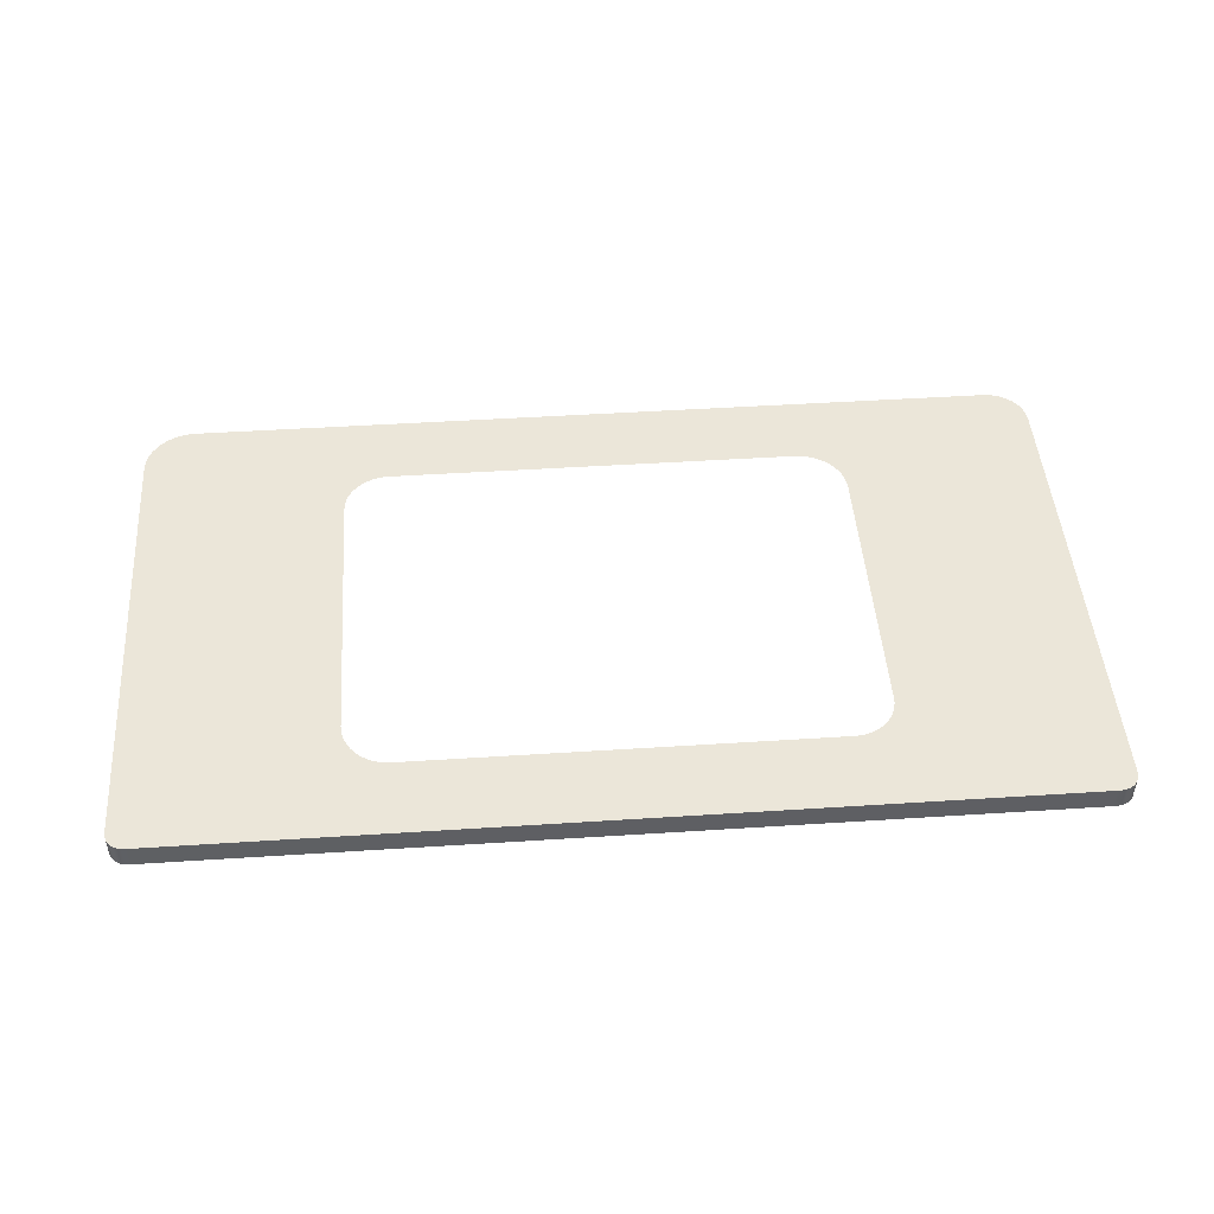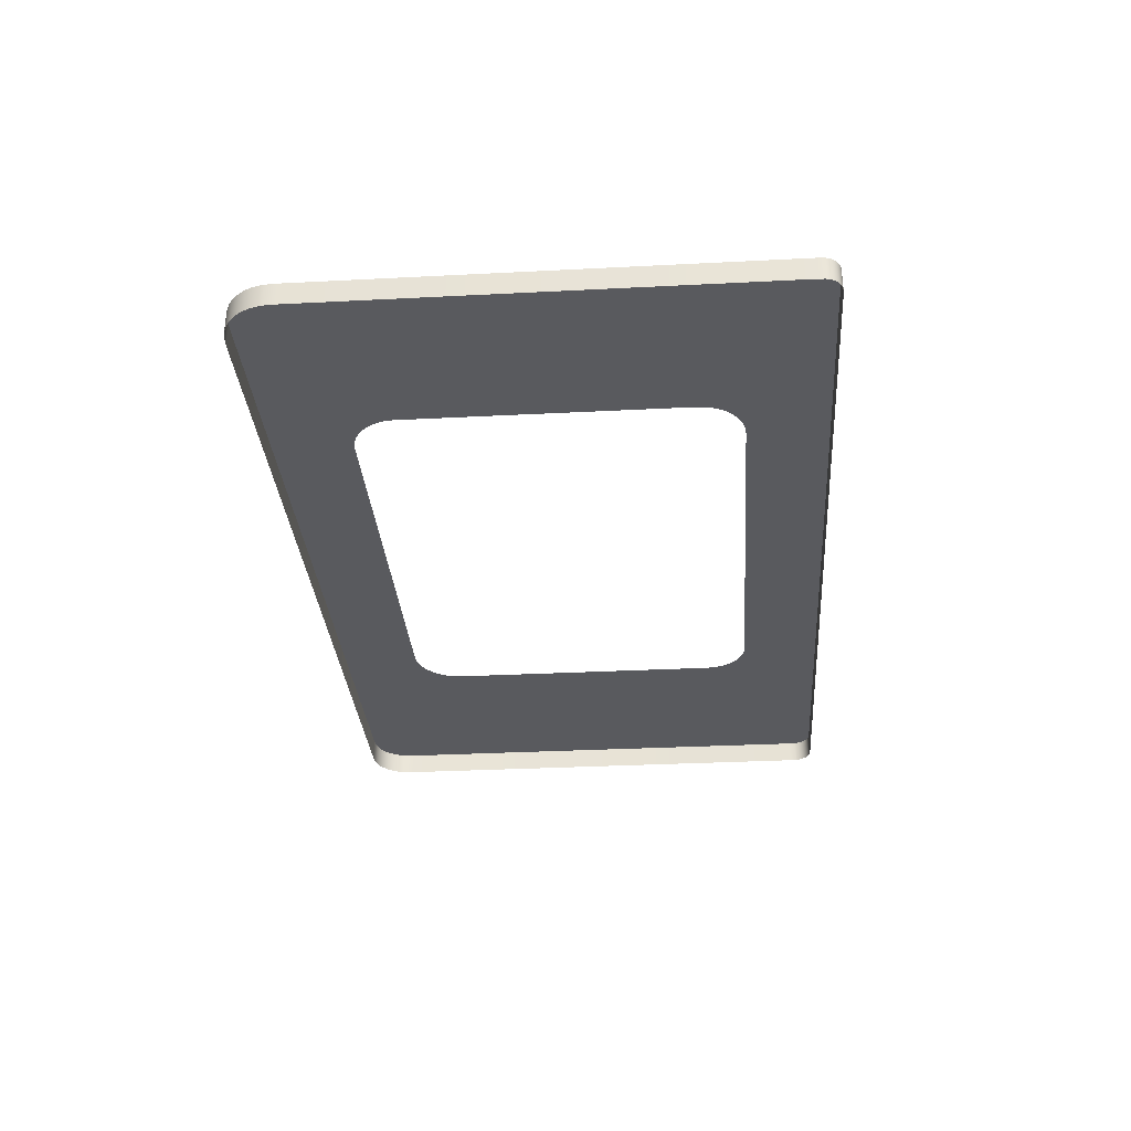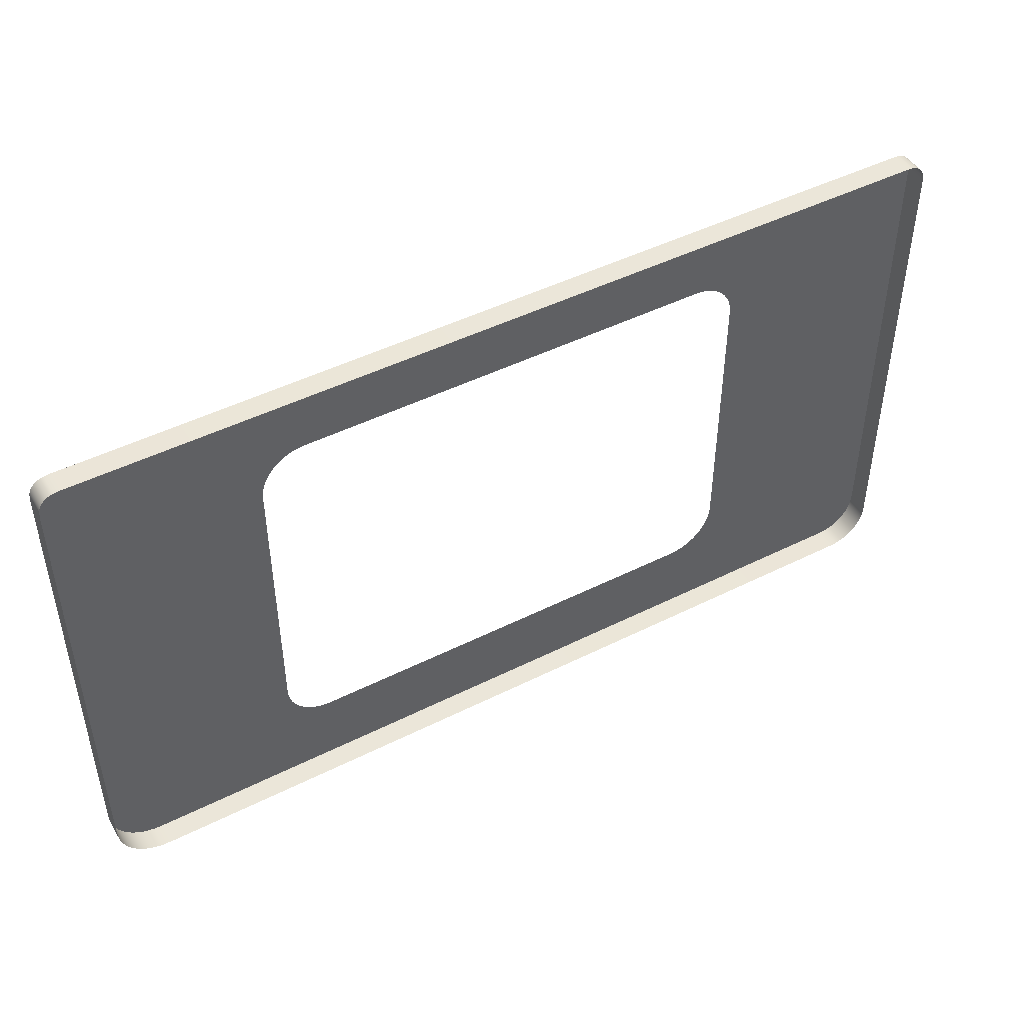
<metadata>
{"format":"obj","ext":"obj","renderer":"f3d","projection":"perspective","resolution":1024,"background":"white","views":[{"elev":47.1,"azim":175.8,"up":"+Z"},{"elev":-31.4,"azim":94.2,"up":"+Z"},{"elev":46.7,"azim":150.3,"up":"+Y"}]}
</metadata>
<code>
o #ID1321
v 0.175 0.2086 -0.4553
v 0.1765 0.2087 -0.452
v 0.1765 0.2087 -0.4553
v 0.175 0.2086 -0.452
v 0.175 0.2086 -0.452
v 0.175 0.2086 -0.4553
v 0.1765 0.2087 -0.452
v 0.1765 0.2087 -0.4553
v 0.05681 0.2086 -0.4553
v 0.05681 0.2086 -0.452
v 0.05681 0.2086 -0.452
v 0.05681 0.2086 -0.4553
v 0.05553 0.2087 -0.452
v 0.175 0.2086 -0.452
v 0.05681 0.2086 -0.452
v 0.1765 0.2087 -0.452
v 0.0548 0.2089 -0.452
v 0.1774 0.2089 -0.452
v 0.05411 0.2091 -0.452
v 0.1782 0.2092 -0.452
v 0.05345 0.2094 -0.452
v 0.1791 0.2096 -0.452
v 0.05283 0.2098 -0.452
v 0.1798 0.2101 -0.452
v 0.05228 0.2103 -0.452
v 0.1805 0.2107 -0.452
v 0.05179 0.2109 -0.452
v 0.1811 0.2114 -0.452
v 0.05139 0.2115 -0.452
v 0.1816 0.2122 -0.452
v 0.05106 0.2121 -0.452
v 0.05082 0.2128 -0.452
v 0.182 0.213 -0.452
v 0.05068 0.2136 -0.452
v 0.1823 0.2139 -0.452
v 0.0506 0.2148 -0.452
v 0.1825 0.2148 -0.452
v 0.1826 0.2162 -0.452
v 0.08689 0.2201 -0.452
v 0.08597 0.2201 -0.452
v 0.08507 0.2203 -0.452
v 0.0842 0.2206 -0.452
v 0.08338 0.221 -0.452
v 0.08262 0.2215 -0.452
v 0.08193 0.2221 -0.452
v 0.08132 0.2228 -0.452
v 0.08081 0.2236 -0.452
v 0.0506 0.2819 -0.452
v 0.1467 0.2201 -0.452
v 0.0804 0.2244 -0.452
v 0.08011 0.2253 -0.452
v 0.07993 0.2262 -0.452
v 0.07987 0.2271 -0.452
v 0.07987 0.2677 -0.452
v 0.07992 0.2685 -0.452
v 0.08008 0.2693 -0.452
v 0.08034 0.27 -0.452
v 0.08069 0.2707 -0.452
v 0.08113 0.2714 -0.452
v 0.08166 0.272 -0.452
v 0.08227 0.2725 -0.452
v 0.08293 0.273 -0.452
v 0.08365 0.2733 -0.452
v 0.08441 0.2736 -0.452
v 0.08519 0.2737 -0.452
v 0.08599 0.2738 -0.452
v 0.1466 0.2738 -0.452
v 0.1523 0.2233 -0.452
v 0.1826 0.2821 -0.452
v 0.1518 0.2226 -0.452
v 0.1513 0.2219 -0.452
v 0.1506 0.2214 -0.452
v 0.1499 0.2209 -0.452
v 0.1492 0.2205 -0.452
v 0.1484 0.2203 -0.452
v 0.1476 0.2201 -0.452
v 0.1527 0.224 -0.452
v 0.1529 0.2248 -0.452
v 0.1531 0.2256 -0.452
v 0.1532 0.2265 -0.452
v 0.1532 0.2672 -0.452
v 0.1531 0.2681 -0.452
v 0.1529 0.2689 -0.452
v 0.1526 0.2697 -0.452
v 0.1523 0.2705 -0.452
v 0.1518 0.2712 -0.452
v 0.1512 0.2719 -0.452
v 0.1506 0.2724 -0.452
v 0.1499 0.2729 -0.452
v 0.1491 0.2733 -0.452
v 0.1483 0.2736 -0.452
v 0.1474 0.2737 -0.452
v 0.05065 0.2828 -0.452
v 0.1825 0.283 -0.452
v 0.05072 0.2832 -0.452
v 0.1825 0.2833 -0.452
v 0.05084 0.2835 -0.452
v 0.1824 0.2836 -0.452
v 0.05099 0.2838 -0.452
v 0.1822 0.2839 -0.452
v 0.05119 0.2841 -0.452
v 0.182 0.2842 -0.452
v 0.05143 0.2844 -0.452
v 0.1818 0.2844 -0.452
v 0.0517 0.2846 -0.452
v 0.1816 0.2847 -0.452
v 0.05199 0.2848 -0.452
v 0.1813 0.2848 -0.452
v 0.05231 0.285 -0.452
v 0.181 0.285 -0.452
v 0.05265 0.2851 -0.452
v 0.1807 0.2851 -0.452
v 0.053 0.2852 -0.452
v 0.1804 0.2852 -0.452
v 0.0539 0.2852 -0.452
v 0.1795 0.2852 -0.452
v 0.1795 0.2852 -0.452
v 0.0539 0.2852 -0.452
v 0.1804 0.2852 -0.452
v 0.053 0.2852 -0.452
v 0.1807 0.2851 -0.452
v 0.05265 0.2851 -0.452
v 0.181 0.285 -0.452
v 0.05231 0.285 -0.452
v 0.1813 0.2848 -0.452
v 0.05199 0.2848 -0.452
v 0.1816 0.2847 -0.452
v 0.0517 0.2846 -0.452
v 0.1818 0.2844 -0.452
v 0.05143 0.2844 -0.452
v 0.182 0.2842 -0.452
v 0.05119 0.2841 -0.452
v 0.1822 0.2839 -0.452
v 0.05099 0.2838 -0.452
v 0.1824 0.2836 -0.452
v 0.05084 0.2835 -0.452
v 0.1825 0.2833 -0.452
v 0.05072 0.2832 -0.452
v 0.1825 0.283 -0.452
v 0.05065 0.2828 -0.452
v 0.1826 0.2821 -0.452
v 0.0506 0.2819 -0.452
v 0.1466 0.2738 -0.452
v 0.1474 0.2737 -0.452
v 0.1483 0.2736 -0.452
v 0.1491 0.2733 -0.452
v 0.1499 0.2729 -0.452
v 0.1506 0.2724 -0.452
v 0.1512 0.2719 -0.452
v 0.1518 0.2712 -0.452
v 0.1523 0.2705 -0.452
v 0.1526 0.2697 -0.452
v 0.1529 0.2689 -0.452
v 0.1531 0.2681 -0.452
v 0.1532 0.2672 -0.452
v 0.1532 0.2265 -0.452
v 0.1531 0.2256 -0.452
v 0.1529 0.2248 -0.452
v 0.1527 0.224 -0.452
v 0.1523 0.2233 -0.452
v 0.1467 0.2201 -0.452
v 0.1826 0.2162 -0.452
v 0.1476 0.2201 -0.452
v 0.1484 0.2203 -0.452
v 0.1492 0.2205 -0.452
v 0.1499 0.2209 -0.452
v 0.1506 0.2214 -0.452
v 0.1513 0.2219 -0.452
v 0.1518 0.2226 -0.452
v 0.08599 0.2738 -0.452
v 0.08519 0.2737 -0.452
v 0.08441 0.2736 -0.452
v 0.08365 0.2733 -0.452
v 0.08293 0.273 -0.452
v 0.08227 0.2725 -0.452
v 0.08166 0.272 -0.452
v 0.08113 0.2714 -0.452
v 0.08069 0.2707 -0.452
v 0.08034 0.27 -0.452
v 0.08008 0.2693 -0.452
v 0.07992 0.2685 -0.452
v 0.07987 0.2677 -0.452
v 0.07987 0.2271 -0.452
v 0.07993 0.2262 -0.452
v 0.08011 0.2253 -0.452
v 0.0804 0.2244 -0.452
v 0.08081 0.2236 -0.452
v 0.08689 0.2201 -0.452
v 0.0506 0.2148 -0.452
v 0.08132 0.2228 -0.452
v 0.08193 0.2221 -0.452
v 0.08262 0.2215 -0.452
v 0.08338 0.221 -0.452
v 0.0842 0.2206 -0.452
v 0.08507 0.2203 -0.452
v 0.08597 0.2201 -0.452
v 0.1825 0.2148 -0.452
v 0.1823 0.2139 -0.452
v 0.05068 0.2136 -0.452
v 0.182 0.213 -0.452
v 0.05082 0.2128 -0.452
v 0.1816 0.2122 -0.452
v 0.05106 0.2121 -0.452
v 0.05139 0.2115 -0.452
v 0.1811 0.2114 -0.452
v 0.05179 0.2109 -0.452
v 0.1805 0.2107 -0.452
v 0.05228 0.2103 -0.452
v 0.1798 0.2101 -0.452
v 0.05283 0.2098 -0.452
v 0.1791 0.2096 -0.452
v 0.05345 0.2094 -0.452
v 0.1782 0.2092 -0.452
v 0.05411 0.2091 -0.452
v 0.1774 0.2089 -0.452
v 0.0548 0.2089 -0.452
v 0.1765 0.2087 -0.452
v 0.05553 0.2087 -0.452
v 0.175 0.2086 -0.452
v 0.05681 0.2086 -0.452
v 0.1774 0.2089 -0.452
v 0.1774 0.2089 -0.4553
v 0.1774 0.2089 -0.452
v 0.1774 0.2089 -0.4553
v 0.05553 0.2087 -0.4553
v 0.05553 0.2087 -0.452
v 0.05553 0.2087 -0.452
v 0.05553 0.2087 -0.4553
v 0.0548 0.2089 -0.4553
v 0.0548 0.2089 -0.452
v 0.0548 0.2089 -0.452
v 0.0548 0.2089 -0.4553
v 0.05411 0.2091 -0.4553
v 0.05411 0.2091 -0.452
v 0.05411 0.2091 -0.452
v 0.05411 0.2091 -0.4553
v 0.05345 0.2094 -0.4553
v 0.05345 0.2094 -0.452
v 0.05345 0.2094 -0.452
v 0.05345 0.2094 -0.4553
v 0.05283 0.2098 -0.4553
v 0.05283 0.2098 -0.452
v 0.05283 0.2098 -0.452
v 0.05283 0.2098 -0.4553
v 0.05228 0.2103 -0.4553
v 0.05228 0.2103 -0.452
v 0.05228 0.2103 -0.452
v 0.05228 0.2103 -0.4553
v 0.05179 0.2109 -0.452
v 0.05179 0.2109 -0.4553
v 0.05179 0.2109 -0.452
v 0.05179 0.2109 -0.4553
v 0.05139 0.2115 -0.452
v 0.05139 0.2115 -0.4553
v 0.05139 0.2115 -0.452
v 0.05139 0.2115 -0.4553
v 0.05106 0.2121 -0.452
v 0.05106 0.2121 -0.4553
v 0.05106 0.2121 -0.452
v 0.05106 0.2121 -0.4553
v 0.05082 0.2128 -0.4553
v 0.05082 0.2128 -0.452
v 0.05082 0.2128 -0.452
v 0.05082 0.2128 -0.4553
v 0.05068 0.2136 -0.452
v 0.05068 0.2136 -0.4553
v 0.05068 0.2136 -0.452
v 0.05068 0.2136 -0.4553
v 0.0506 0.2148 -0.452
v 0.0506 0.2148 -0.4553
v 0.0506 0.2148 -0.452
v 0.0506 0.2148 -0.4553
v 0.0506 0.2819 -0.452
v 0.0506 0.2819 -0.4553
v 0.0506 0.2819 -0.452
v 0.0506 0.2819 -0.4553
v 0.05065 0.2828 -0.452
v 0.05065 0.2828 -0.4553
v 0.05065 0.2828 -0.452
v 0.05065 0.2828 -0.4553
v 0.05072 0.2832 -0.452
v 0.05072 0.2832 -0.4553
v 0.05072 0.2832 -0.452
v 0.05072 0.2832 -0.4553
v 0.05084 0.2835 -0.452
v 0.05084 0.2835 -0.4553
v 0.05084 0.2835 -0.452
v 0.05084 0.2835 -0.4553
v 0.05099 0.2838 -0.452
v 0.05099 0.2838 -0.4553
v 0.05099 0.2838 -0.452
v 0.05099 0.2838 -0.4553
v 0.05119 0.2841 -0.4553
v 0.05119 0.2841 -0.452
v 0.05119 0.2841 -0.452
v 0.05119 0.2841 -0.4553
v 0.05143 0.2844 -0.4553
v 0.05143 0.2844 -0.452
v 0.05143 0.2844 -0.452
v 0.05143 0.2844 -0.4553
v 0.0517 0.2846 -0.4553
v 0.0517 0.2846 -0.452
v 0.0517 0.2846 -0.4553
v 0.0517 0.2846 -0.452
v 0.05199 0.2848 -0.4553
v 0.05199 0.2848 -0.452
v 0.05199 0.2848 -0.4553
v 0.05199 0.2848 -0.452
v 0.05231 0.285 -0.4553
v 0.05231 0.285 -0.452
v 0.05231 0.285 -0.4553
v 0.05231 0.285 -0.452
v 0.05265 0.2851 -0.4553
v 0.05265 0.2851 -0.452
v 0.05265 0.2851 -0.4553
v 0.05265 0.2851 -0.452
v 0.053 0.2852 -0.4553
v 0.053 0.2852 -0.452
v 0.053 0.2852 -0.4553
v 0.053 0.2852 -0.452
v 0.0539 0.2852 -0.4553
v 0.0539 0.2852 -0.452
v 0.0539 0.2852 -0.4553
v 0.0539 0.2852 -0.452
v 0.1795 0.2852 -0.4553
v 0.1795 0.2852 -0.452
v 0.1795 0.2852 -0.4553
v 0.1795 0.2852 -0.452
v 0.1804 0.2852 -0.4553
v 0.1804 0.2852 -0.452
v 0.1804 0.2852 -0.4553
v 0.1804 0.2852 -0.452
v 0.1807 0.2851 -0.4553
v 0.1807 0.2851 -0.452
v 0.1807 0.2851 -0.4553
v 0.1807 0.2851 -0.452
v 0.181 0.285 -0.4553
v 0.181 0.285 -0.452
v 0.181 0.285 -0.4553
v 0.181 0.285 -0.452
v 0.1813 0.2848 -0.4553
v 0.1813 0.2848 -0.452
v 0.1813 0.2848 -0.4553
v 0.1813 0.2848 -0.452
v 0.1816 0.2847 -0.4553
v 0.1816 0.2847 -0.452
v 0.1816 0.2847 -0.4553
v 0.1816 0.2847 -0.452
v 0.1818 0.2844 -0.4553
v 0.1818 0.2844 -0.452
v 0.1818 0.2844 -0.4553
v 0.1818 0.2844 -0.452
v 0.182 0.2842 -0.452
v 0.182 0.2842 -0.4553
v 0.182 0.2842 -0.452
v 0.182 0.2842 -0.4553
v 0.1822 0.2839 -0.452
v 0.1822 0.2839 -0.4553
v 0.1822 0.2839 -0.452
v 0.1822 0.2839 -0.4553
v 0.1824 0.2836 -0.452
v 0.1824 0.2836 -0.4553
v 0.1824 0.2836 -0.452
v 0.1824 0.2836 -0.4553
v 0.1825 0.2833 -0.452
v 0.1825 0.2833 -0.4553
v 0.1825 0.2833 -0.452
v 0.1825 0.2833 -0.4553
v 0.1825 0.283 -0.452
v 0.1825 0.283 -0.4553
v 0.1825 0.283 -0.452
v 0.1825 0.283 -0.4553
v 0.1826 0.2821 -0.452
v 0.1826 0.2821 -0.4553
v 0.1826 0.2821 -0.452
v 0.1826 0.2821 -0.4553
v 0.1826 0.2162 -0.4553
v 0.1826 0.2162 -0.452
v 0.1826 0.2162 -0.452
v 0.1826 0.2162 -0.4553
v 0.1825 0.2148 -0.4553
v 0.1825 0.2148 -0.452
v 0.1825 0.2148 -0.452
v 0.1825 0.2148 -0.4553
v 0.1823 0.2139 -0.4553
v 0.1823 0.2139 -0.452
v 0.1823 0.2139 -0.452
v 0.1823 0.2139 -0.4553
v 0.182 0.213 -0.4553
v 0.182 0.213 -0.452
v 0.182 0.213 -0.452
v 0.182 0.213 -0.4553
v 0.1816 0.2122 -0.4553
v 0.1816 0.2122 -0.452
v 0.1816 0.2122 -0.452
v 0.1816 0.2122 -0.4553
v 0.1811 0.2114 -0.452
v 0.1811 0.2114 -0.4553
v 0.1811 0.2114 -0.452
v 0.1811 0.2114 -0.4553
v 0.1805 0.2107 -0.452
v 0.1805 0.2107 -0.4553
v 0.1805 0.2107 -0.452
v 0.1805 0.2107 -0.4553
v 0.1798 0.2101 -0.4553
v 0.1798 0.2101 -0.452
v 0.1798 0.2101 -0.452
v 0.1798 0.2101 -0.4553
v 0.1791 0.2096 -0.4553
v 0.1791 0.2096 -0.452
v 0.1791 0.2096 -0.452
v 0.1791 0.2096 -0.4553
v 0.1782 0.2092 -0.4553
v 0.1782 0.2092 -0.452
v 0.1782 0.2092 -0.452
v 0.1782 0.2092 -0.4553
f 1 2 3
f 2 1 4
f 5 6 7
f 8 7 6
f 9 4 1
f 4 9 10
f 11 12 5
f 6 5 12
f 13 14 15
f 14 13 16
f 16 13 17
f 16 17 18
f 18 17 19
f 18 19 20
f 20 19 21
f 20 21 22
f 22 21 23
f 22 23 24
f 24 23 25
f 24 25 26
f 26 25 27
f 26 27 28
f 28 27 29
f 28 29 30
f 30 29 31
f 30 31 32
f 30 32 33
f 33 32 34
f 33 34 35
f 35 34 36
f 35 36 37
f 37 36 38
f 38 36 39
f 39 36 40
f 40 36 41
f 41 36 42
f 42 36 43
f 43 36 44
f 44 36 45
f 45 36 46
f 46 36 47
f 47 36 48
f 38 39 49
f 47 48 50
f 50 48 51
f 51 48 52
f 52 48 53
f 53 48 54
f 54 48 55
f 55 48 56
f 56 48 57
f 57 48 58
f 58 48 59
f 59 48 60
f 60 48 61
f 61 48 62
f 62 48 63
f 63 48 64
f 64 48 65
f 65 48 66
f 66 48 67
f 38 68 69
f 68 38 70
f 70 38 71
f 71 38 72
f 72 38 73
f 73 38 74
f 74 38 75
f 75 38 76
f 76 38 49
f 69 68 77
f 69 77 78
f 69 78 79
f 69 79 80
f 69 80 81
f 69 81 82
f 69 82 83
f 69 83 84
f 69 84 85
f 69 85 86
f 69 86 87
f 69 87 88
f 69 88 89
f 69 89 90
f 69 90 91
f 69 91 92
f 69 92 67
f 69 67 48
f 69 48 93
f 69 93 94
f 94 93 95
f 94 95 96
f 96 95 97
f 96 97 98
f 98 97 99
f 98 99 100
f 100 99 101
f 100 101 102
f 102 101 103
f 102 103 104
f 104 103 105
f 104 105 106
f 106 105 107
f 106 107 108
f 108 107 109
f 108 109 110
f 110 109 111
f 110 111 112
f 112 111 113
f 112 113 114
f 114 113 115
f 114 115 116
f 117 118 119
f 118 120 119
f 119 120 121
f 120 122 121
f 121 122 123
f 122 124 123
f 123 124 125
f 124 126 125
f 125 126 127
f 126 128 127
f 127 128 129
f 128 130 129
f 129 130 131
f 130 132 131
f 131 132 133
f 132 134 133
f 133 134 135
f 134 136 135
f 135 136 137
f 136 138 137
f 137 138 139
f 138 140 139
f 139 140 141
f 140 142 141
f 142 143 141
f 143 144 141
f 144 145 141
f 145 146 141
f 146 147 141
f 147 148 141
f 148 149 141
f 149 150 141
f 150 151 141
f 151 152 141
f 152 153 141
f 153 154 141
f 154 155 141
f 155 156 141
f 156 157 141
f 157 158 141
f 158 159 141
f 159 160 141
f 161 162 163
f 163 162 164
f 164 162 165
f 165 162 166
f 166 162 167
f 167 162 168
f 168 162 169
f 169 162 160
f 141 160 162
f 143 142 170
f 170 142 171
f 171 142 172
f 172 142 173
f 173 142 174
f 174 142 175
f 175 142 176
f 176 142 177
f 177 142 178
f 178 142 179
f 179 142 180
f 180 142 181
f 181 142 182
f 182 142 183
f 183 142 184
f 184 142 185
f 185 142 186
f 186 142 187
f 161 188 162
f 142 189 187
f 187 189 190
f 190 189 191
f 191 189 192
f 192 189 193
f 193 189 194
f 194 189 195
f 195 189 196
f 196 189 188
f 188 189 162
f 162 189 197
f 197 189 198
f 189 199 198
f 198 199 200
f 199 201 200
f 200 201 202
f 201 203 202
f 203 204 202
f 202 204 205
f 204 206 205
f 205 206 207
f 206 208 207
f 207 208 209
f 208 210 209
f 209 210 211
f 210 212 211
f 211 212 213
f 212 214 213
f 213 214 215
f 214 216 215
f 215 216 217
f 216 218 217
f 217 218 219
f 220 219 218
f 3 221 222
f 221 3 2
f 7 8 223
f 224 223 8
f 225 10 9
f 10 225 226
f 227 228 11
f 12 11 228
f 229 226 225
f 226 229 230
f 231 232 227
f 228 227 232
f 233 230 229
f 230 233 234
f 235 236 231
f 232 231 236
f 237 234 233
f 234 237 238
f 239 240 235
f 236 235 240
f 241 238 237
f 238 241 242
f 243 244 239
f 240 239 244
f 245 242 241
f 242 245 246
f 247 248 243
f 244 243 248
f 249 245 250
f 245 249 246
f 247 251 248
f 252 248 251
f 253 250 254
f 250 253 249
f 251 255 252
f 256 252 255
f 257 254 258
f 254 257 253
f 255 259 256
f 260 256 259
f 261 257 258
f 257 261 262
f 263 264 259
f 260 259 264
f 265 261 266
f 261 265 262
f 263 267 264
f 268 264 267
f 269 266 270
f 266 269 265
f 267 271 268
f 272 268 271
f 273 270 274
f 270 273 269
f 271 275 272
f 276 272 275
f 277 274 278
f 274 277 273
f 275 279 276
f 280 276 279
f 281 278 282
f 278 281 277
f 279 283 280
f 284 280 283
f 285 282 286
f 282 285 281
f 283 287 284
f 288 284 287
f 289 286 290
f 286 289 285
f 287 291 288
f 292 288 291
f 293 289 290
f 289 293 294
f 295 296 291
f 292 291 296
f 297 294 293
f 294 297 298
f 299 300 295
f 296 295 300
f 298 301 302
f 301 298 297
f 300 299 303
f 304 303 299
f 302 305 306
f 305 302 301
f 303 304 307
f 308 307 304
f 306 309 310
f 309 306 305
f 307 308 311
f 312 311 308
f 310 313 314
f 313 310 309
f 311 312 315
f 316 315 312
f 314 317 318
f 317 314 313
f 315 316 319
f 320 319 316
f 318 321 322
f 321 318 317
f 319 320 323
f 324 323 320
f 322 325 326
f 325 322 321
f 323 324 327
f 328 327 324
f 326 329 330
f 329 326 325
f 327 328 331
f 332 331 328
f 330 333 334
f 333 330 329
f 331 332 335
f 336 335 332
f 334 337 338
f 337 334 333
f 335 336 339
f 340 339 336
f 338 341 342
f 341 338 337
f 339 340 343
f 344 343 340
f 342 345 346
f 345 342 341
f 343 344 347
f 348 347 344
f 346 349 350
f 349 346 345
f 347 348 351
f 352 351 348
f 353 349 354
f 349 353 350
f 352 355 351
f 356 351 355
f 357 354 358
f 354 357 353
f 355 359 356
f 360 356 359
f 361 358 362
f 358 361 357
f 359 363 360
f 364 360 363
f 365 362 366
f 362 365 361
f 363 367 364
f 368 364 367
f 369 366 370
f 366 369 365
f 367 371 368
f 372 368 371
f 373 370 374
f 370 373 369
f 371 375 372
f 376 372 375
f 377 373 374
f 373 377 378
f 379 380 375
f 376 375 380
f 381 378 377
f 378 381 382
f 383 384 379
f 380 379 384
f 385 382 381
f 382 385 386
f 387 388 383
f 384 383 388
f 389 386 385
f 386 389 390
f 391 392 387
f 388 387 392
f 393 390 389
f 390 393 394
f 395 396 391
f 392 391 396
f 397 393 398
f 393 397 394
f 395 399 396
f 400 396 399
f 401 398 402
f 398 401 397
f 399 403 400
f 404 400 403
f 405 401 402
f 401 405 406
f 407 408 403
f 404 403 408
f 409 406 405
f 406 409 410
f 411 412 407
f 408 407 412
f 413 410 409
f 410 413 414
f 415 416 411
f 412 411 416
f 222 414 413
f 414 222 221
f 223 224 415
f 416 415 224

</code>
